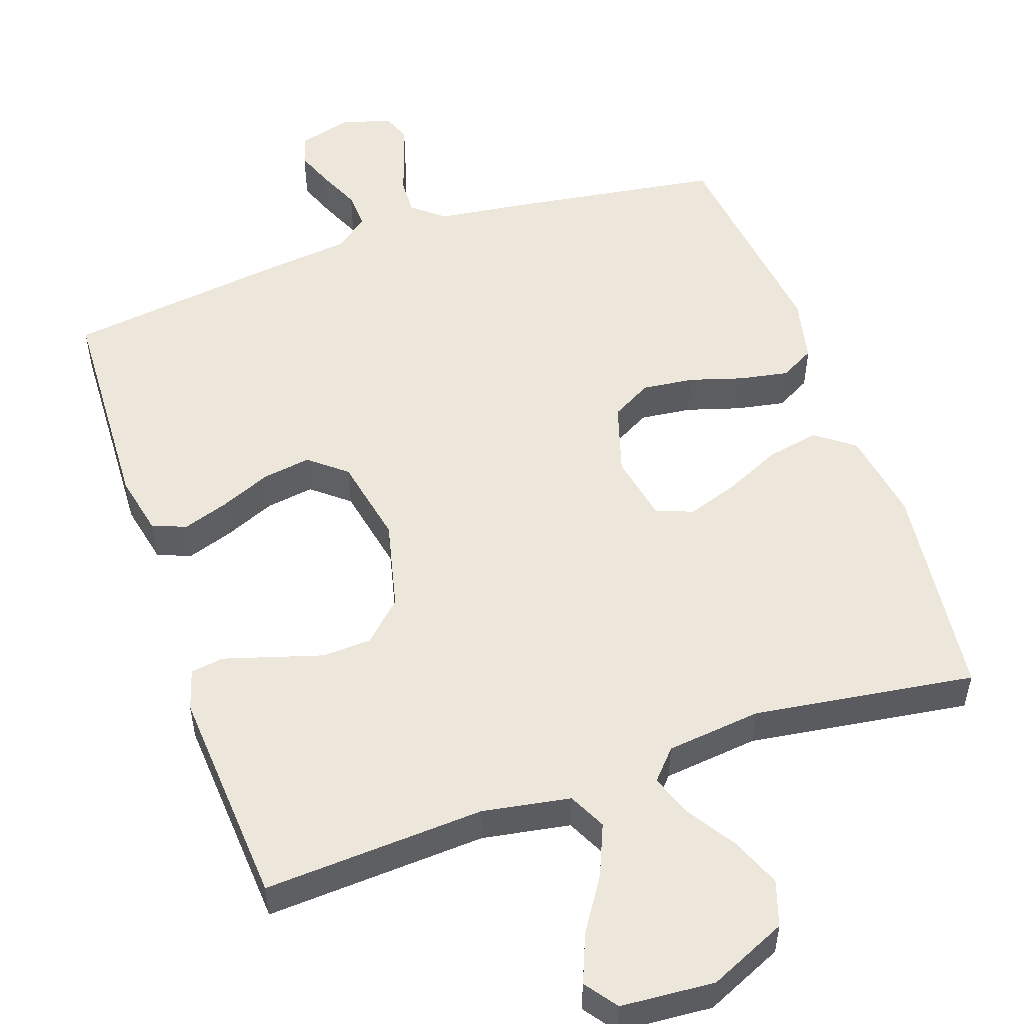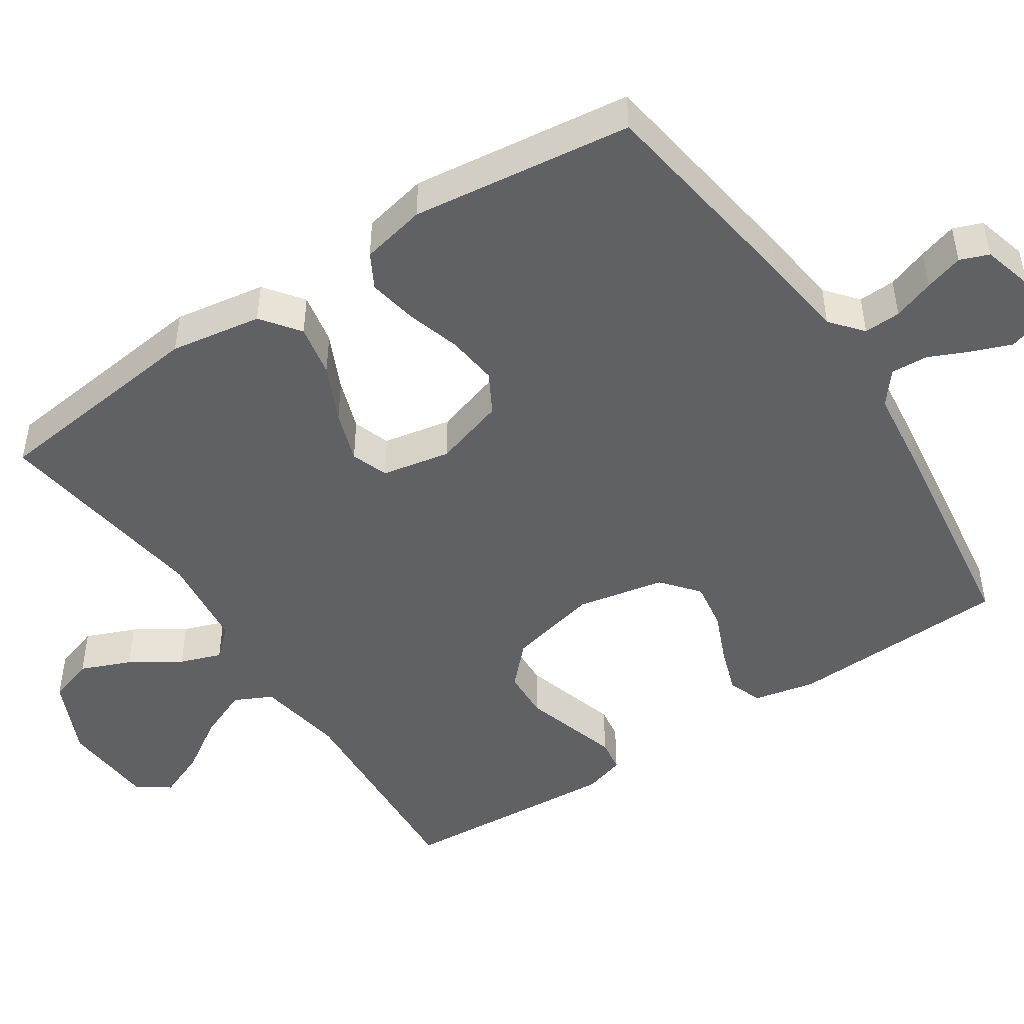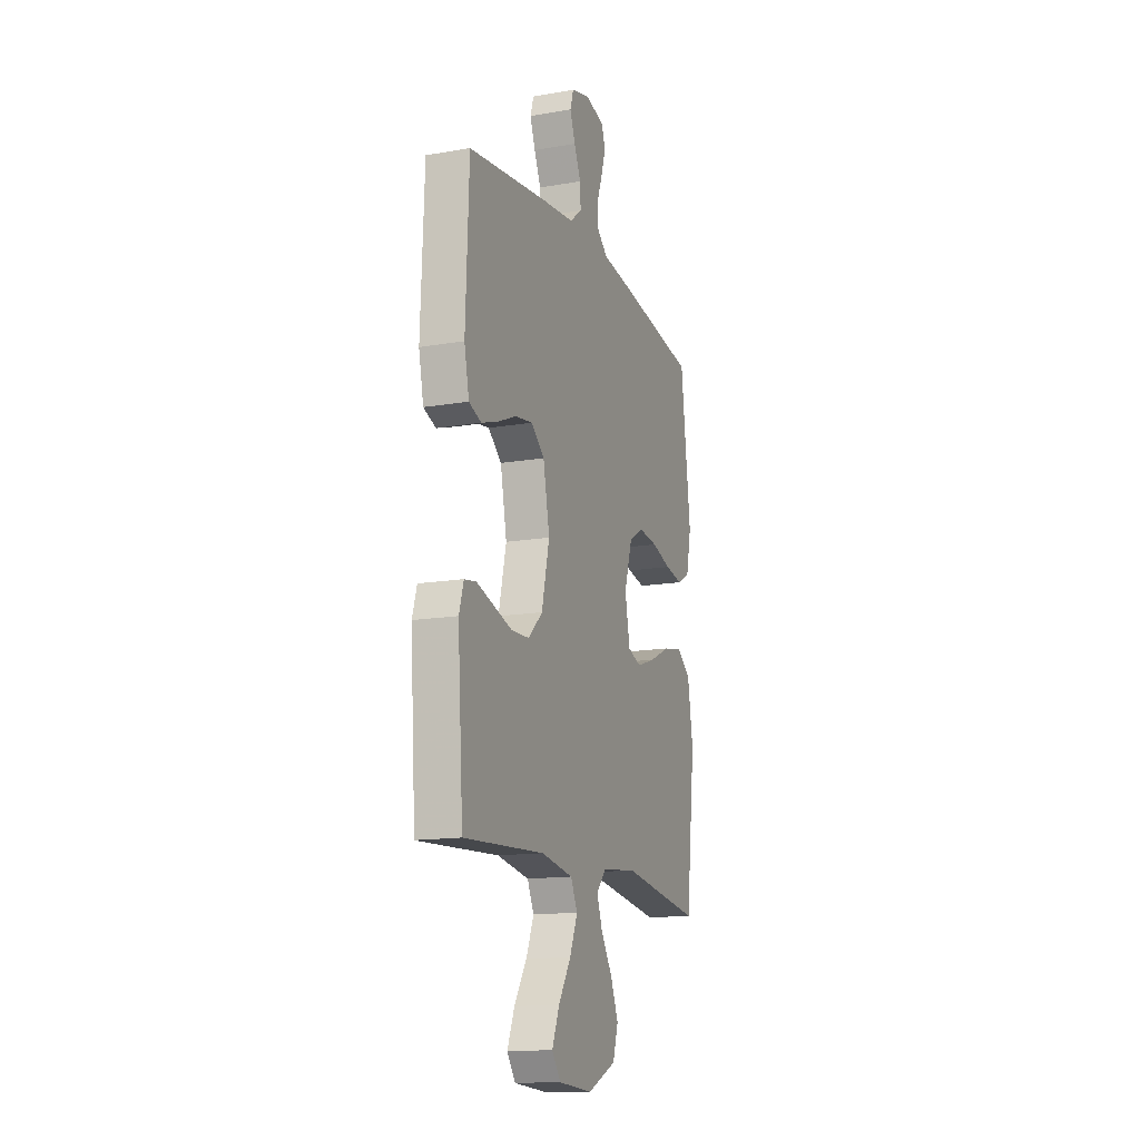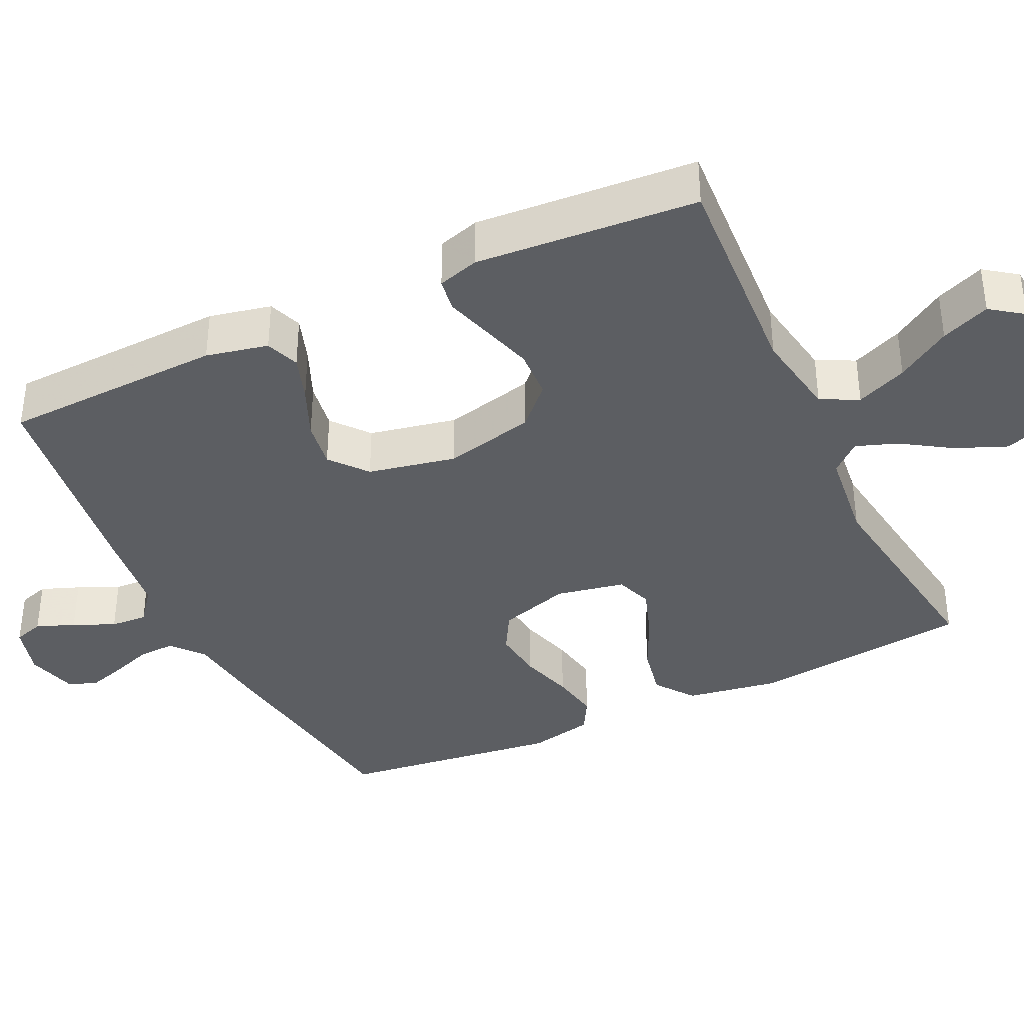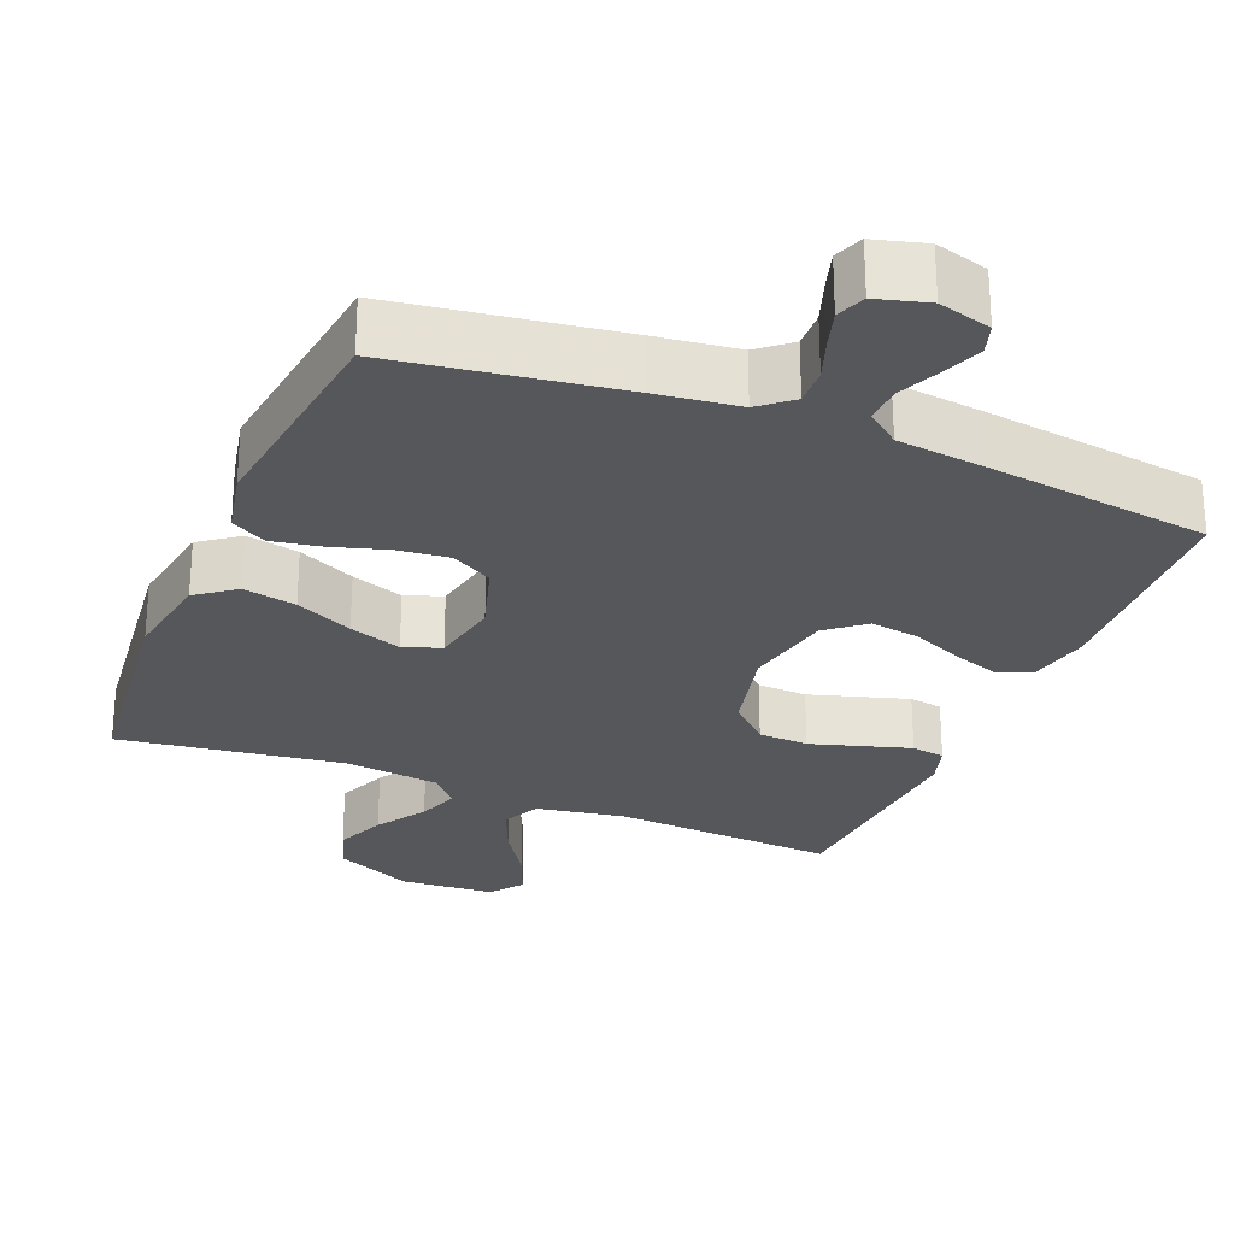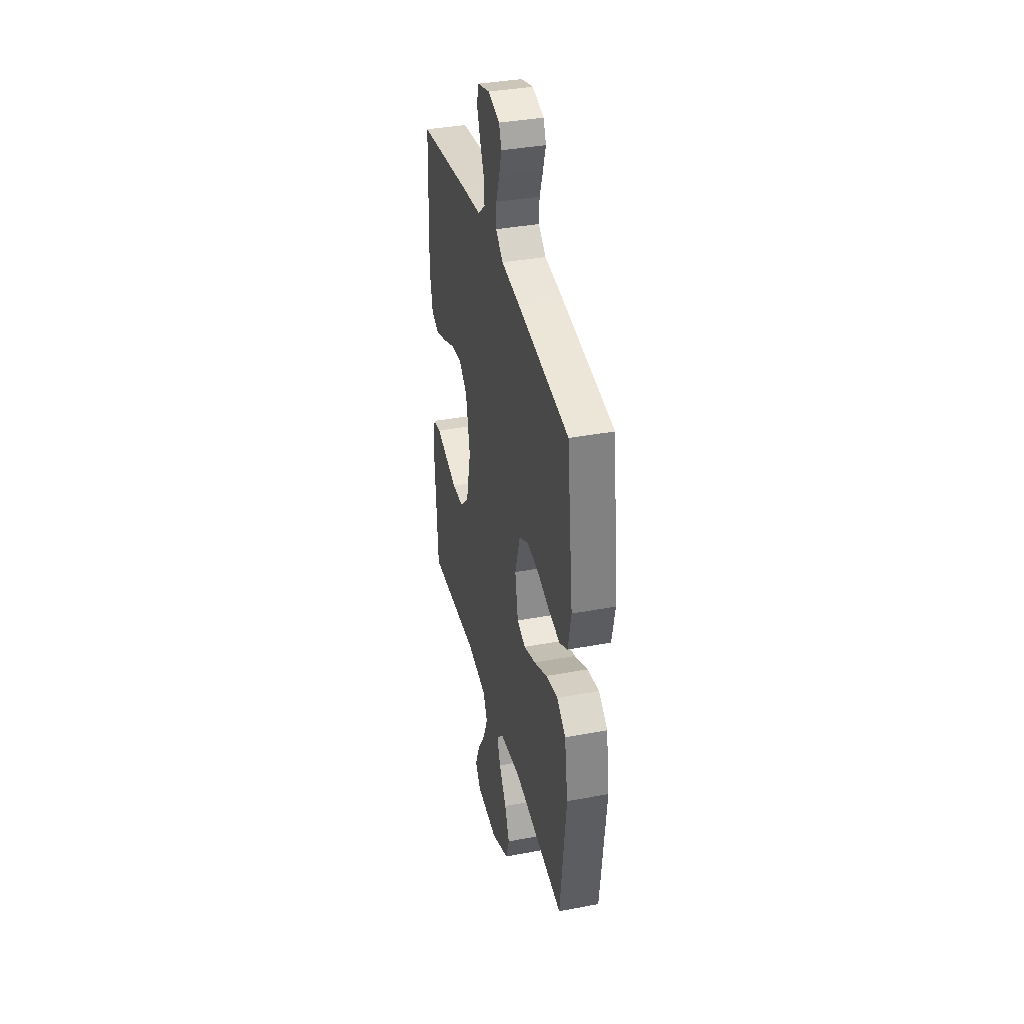
<metadata>
{"format":"obj","ext":"obj","renderer":"f3d","projection":"perspective","resolution":1024,"background":"white","views":[{"elev":52.7,"azim":161.0,"up":"+Y"},{"elev":-47.7,"azim":-56.5,"up":"+Y"},{"elev":-14.7,"azim":110.4,"up":"+Z"},{"elev":-37.7,"azim":115.3,"up":"+Y"},{"elev":-27.0,"azim":-22.3,"up":"+Y"},{"elev":37.1,"azim":-103.6,"up":"+Z"}]}
</metadata>
<code>
v -0.5 0.07 0.5
v -0.2 0.07 0.544
v -0.089 0.07 0.558
v -0.046 0.07 0.594
v -0.048 0.07 0.644
v -0.068 0.07 0.7
v -0.084 0.07 0.752
v -0.069 0.07 0.791
v 0 0.07 0.81
v 0.071 0.07 0.79
v 0.084 0.07 0.749
v 0.064 0.07 0.697
v 0.039 0.07 0.641
v 0.036 0.07 0.591
v 0.081 0.07 0.555
v 0.2 0.07 0.541
v 0.5 0.07 0.5
v 0.512 0.07 0.2
v 0.494 0.07 0.116
v 0.448 0.07 0.099
v 0.386 0.07 0.12
v 0.316 0.07 0.15
v 0.251 0.07 0.16
v 0.201 0.07 0.119
v 0.177 0.07 0
v 0.206 0.07 -0.123
v 0.259 0.07 -0.174
v 0.326 0.07 -0.177
v 0.396 0.07 -0.156
v 0.459 0.07 -0.137
v 0.504 0.07 -0.144
v 0.521 0.07 -0.2
v 0.5 0.07 -0.5
v 0.2 0.07 -0.482
v 0.081 0.07 -0.502
v 0.056 0.07 -0.553
v 0.085 0.07 -0.622
v 0.132 0.07 -0.695
v 0.159 0.07 -0.761
v 0.127 0.07 -0.805
v 0 0.07 -0.814
v -0.106 0.07 -0.766
v -0.126 0.07 -0.704
v -0.098 0.07 -0.636
v -0.055 0.07 -0.569
v -0.035 0.07 -0.513
v -0.071 0.07 -0.473
v -0.2 0.07 -0.458
v -0.5 0.07 -0.5
v -0.535 0.07 -0.2
v -0.515 0.07 -0.076
v -0.463 0.07 -0.037
v -0.392 0.07 -0.051
v -0.315 0.07 -0.087
v -0.245 0.07 -0.111
v -0.195 0.07 -0.093
v -0.177 0.07 0
v -0.207 0.07 0.097
v -0.262 0.07 0.128
v -0.332 0.07 0.12
v -0.405 0.07 0.098
v -0.471 0.07 0.086
v -0.518 0.07 0.112
v -0.537 0.07 0.2
v -0.5 0 0.5
v -0.2 0 0.544
v -0.089 0 0.558
v -0.046 0 0.594
v -0.048 0 0.644
v -0.068 0 0.7
v -0.084 0 0.752
v -0.069 0 0.791
v 0 0 0.81
v 0.071 0 0.79
v 0.084 0 0.749
v 0.064 0 0.697
v 0.039 0 0.641
v 0.036 0 0.591
v 0.081 0 0.555
v 0.2 0 0.541
v 0.5 0 0.5
v 0.512 0 0.2
v 0.494 0 0.116
v 0.448 0 0.099
v 0.386 0 0.12
v 0.316 0 0.15
v 0.251 0 0.16
v 0.201 0 0.119
v 0.177 0 0
v 0.206 0 -0.123
v 0.259 0 -0.174
v 0.326 0 -0.177
v 0.396 0 -0.156
v 0.459 0 -0.137
v 0.504 0 -0.144
v 0.521 0 -0.2
v 0.5 0 -0.5
v 0.2 0 -0.482
v 0.081 0 -0.502
v 0.056 0 -0.553
v 0.085 0 -0.622
v 0.132 0 -0.695
v 0.159 0 -0.761
v 0.127 0 -0.805
v 0 0 -0.814
v -0.106 0 -0.766
v -0.126 0 -0.704
v -0.098 0 -0.636
v -0.055 0 -0.569
v -0.035 0 -0.513
v -0.071 0 -0.473
v -0.2 0 -0.458
v -0.5 0 -0.5
v -0.535 0 -0.2
v -0.515 0 -0.076
v -0.463 0 -0.037
v -0.392 0 -0.051
v -0.315 0 -0.087
v -0.245 0 -0.111
v -0.195 0 -0.093
v -0.177 0 0
v -0.207 0 0.097
v -0.262 0 0.128
v -0.332 0 0.12
v -0.405 0 0.098
v -0.471 0 0.086
v -0.518 0 0.112
v -0.537 0 0.2
f 60 61 62 63
f 59 60 63 64
f 51 52 53 54
f 51 54 55
f 48 49 50 51
f 47 48 51 55
f 46 47 55 56
f 42 43 44 45
f 42 45 46
f 41 42 46
f 40 41 46
f 37 38 39 40
f 36 37 40 46
f 35 36 46 56
f 31 32 33 34
f 29 30 31 34
f 28 29 34 35
f 27 28 35
f 26 27 35 56
f 19 20 21 22
f 17 18 19 22
f 15 16 17 22
f 14 15 22 23
f 10 11 12 13
f 8 9 10 13
f 8 13 14
f 5 6 7 8
f 5 8 14 23
f 64 1 2 3
f 59 64 3
f 58 59 3 4
f 57 58 4
f 25 26 56 57
f 24 25 57 4
f 4 5 23 24
f 127 126 125 124
f 128 127 124 123
f 118 117 116 115
f 119 118 115
f 115 114 113 112
f 119 115 112 111
f 120 119 111 110
f 109 108 107 106
f 110 109 106
f 110 106 105
f 110 105 104
f 104 103 102 101
f 110 104 101 100
f 120 110 100 99
f 98 97 96 95
f 98 95 94 93
f 99 98 93 92
f 99 92 91
f 120 99 91 90
f 86 85 84 83
f 86 83 82 81
f 86 81 80 79
f 87 86 79 78
f 77 76 75 74
f 77 74 73 72
f 78 77 72
f 72 71 70 69
f 87 78 72 69
f 67 66 65 128
f 67 128 123
f 68 67 123 122
f 68 122 121
f 121 120 90 89
f 68 121 89 88
f 88 87 69 68
f 1 65 66 2
f 2 66 67 3
f 3 67 68 4
f 4 68 69 5
f 5 69 70 6
f 6 70 71 7
f 7 71 72 8
f 8 72 73 9
f 9 73 74 10
f 10 74 75 11
f 11 75 76 12
f 12 76 77 13
f 13 77 78 14
f 14 78 79 15
f 15 79 80 16
f 16 80 81 17
f 17 81 82 18
f 18 82 83 19
f 19 83 84 20
f 20 84 85 21
f 21 85 86 22
f 22 86 87 23
f 23 87 88 24
f 24 88 89 25
f 25 89 90 26
f 26 90 91 27
f 27 91 92 28
f 28 92 93 29
f 29 93 94 30
f 30 94 95 31
f 31 95 96 32
f 32 96 97 33
f 33 97 98 34
f 34 98 99 35
f 35 99 100 36
f 36 100 101 37
f 37 101 102 38
f 38 102 103 39
f 39 103 104 40
f 40 104 105 41
f 41 105 106 42
f 42 106 107 43
f 43 107 108 44
f 44 108 109 45
f 45 109 110 46
f 46 110 111 47
f 47 111 112 48
f 48 112 113 49
f 49 113 114 50
f 50 114 115 51
f 51 115 116 52
f 52 116 117 53
f 53 117 118 54
f 54 118 119 55
f 55 119 120 56
f 56 120 121 57
f 57 121 122 58
f 58 122 123 59
f 59 123 124 60
f 60 124 125 61
f 61 125 126 62
f 62 126 127 63
f 63 127 128 64
f 64 128 65 1

</code>
